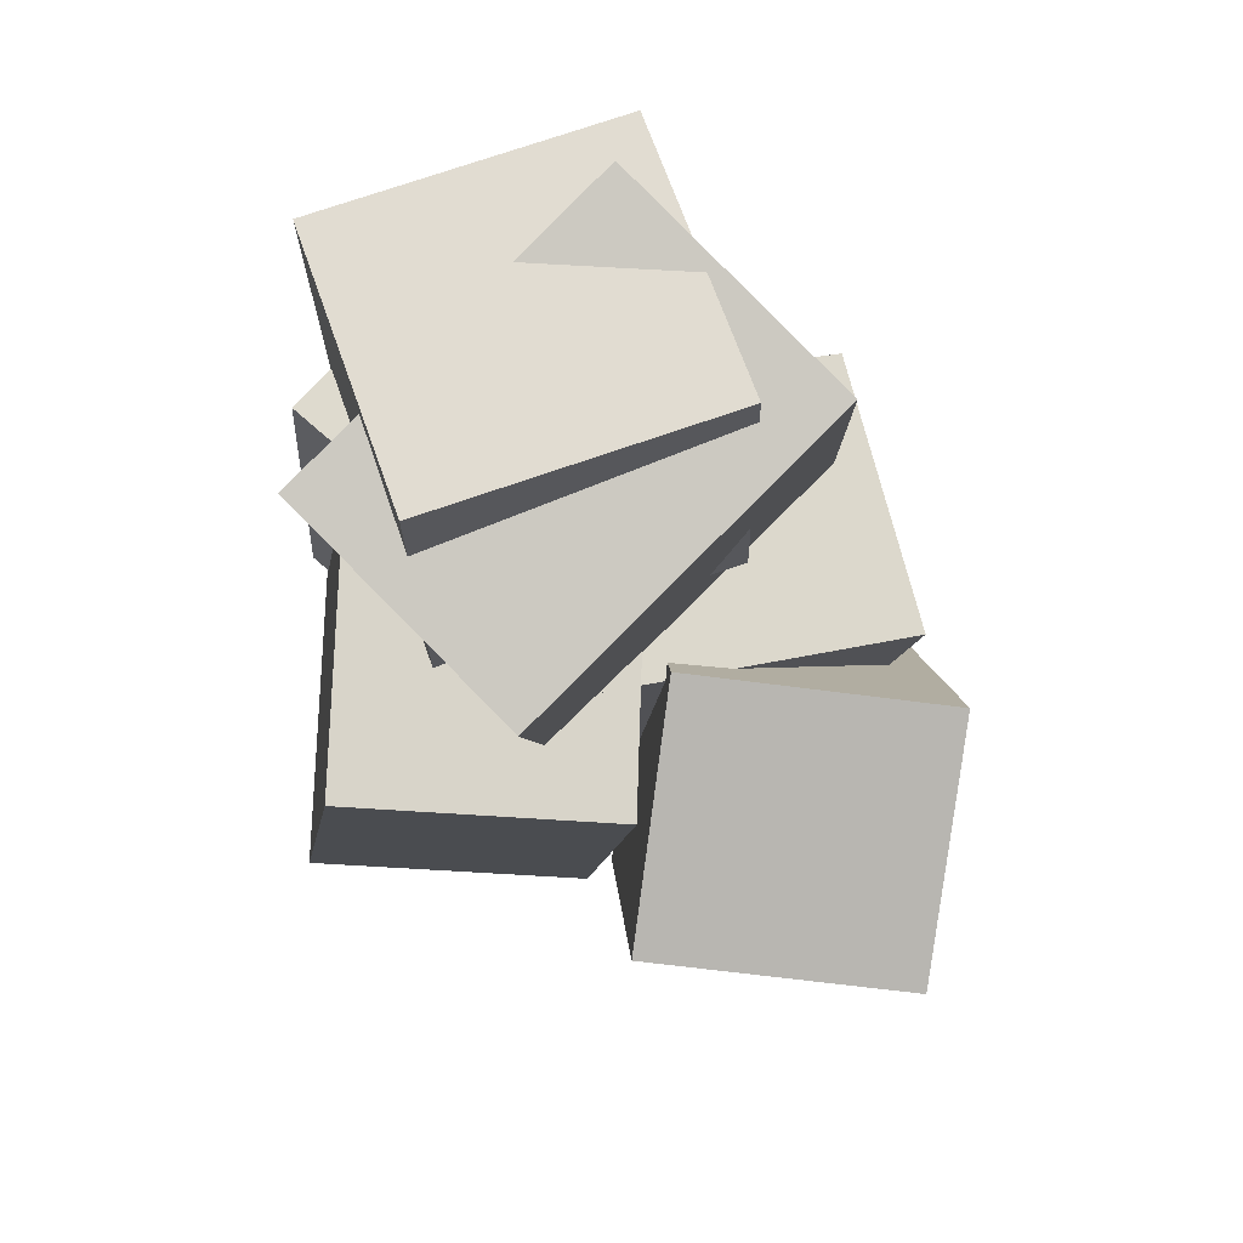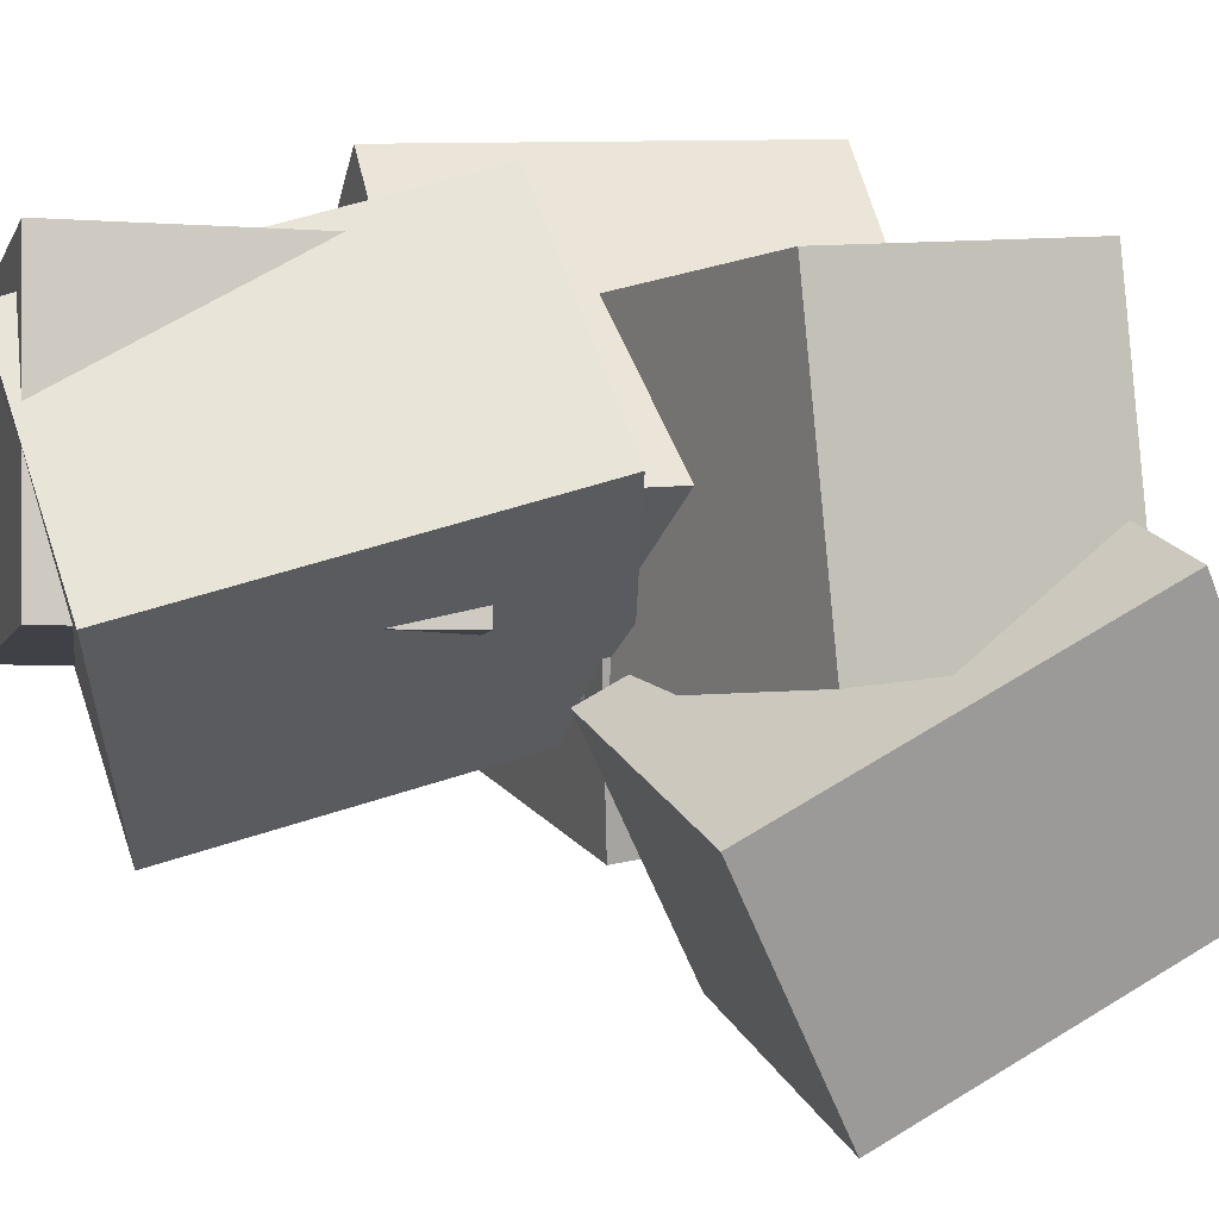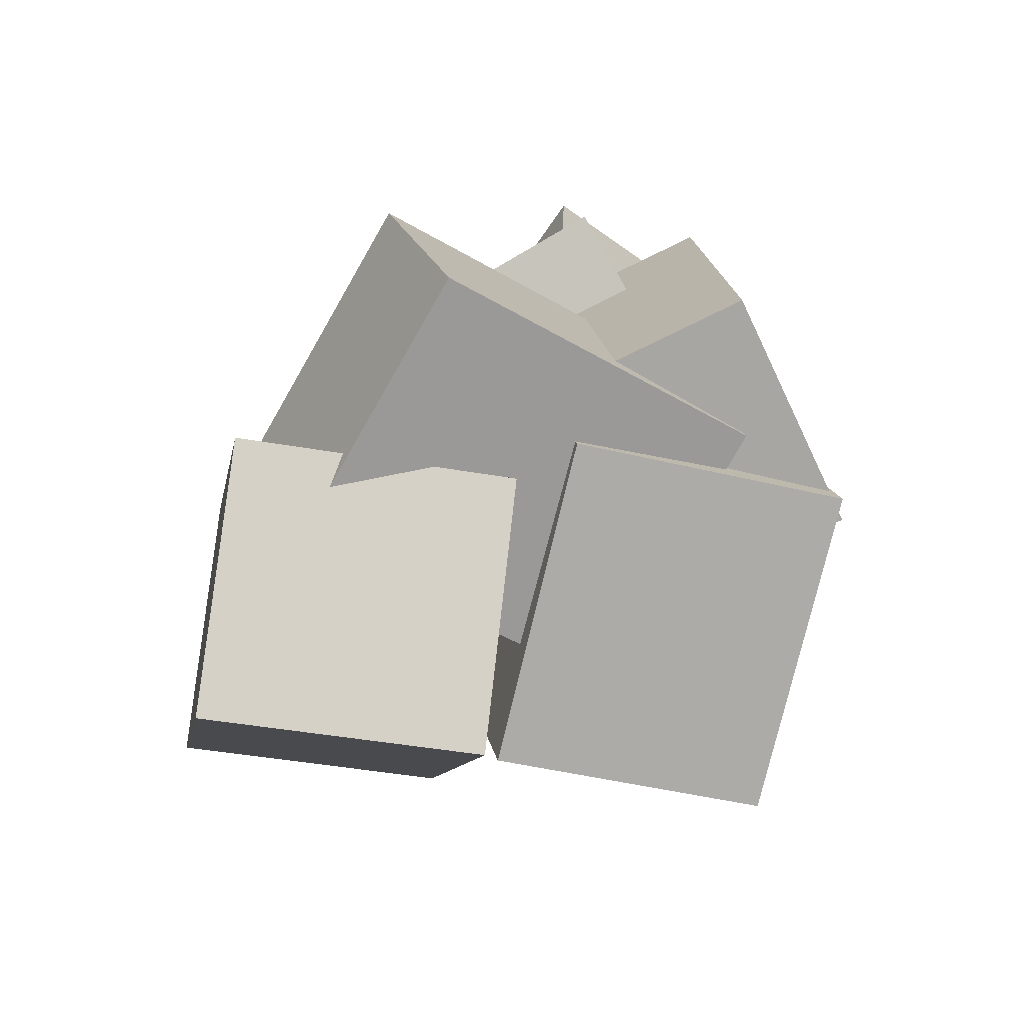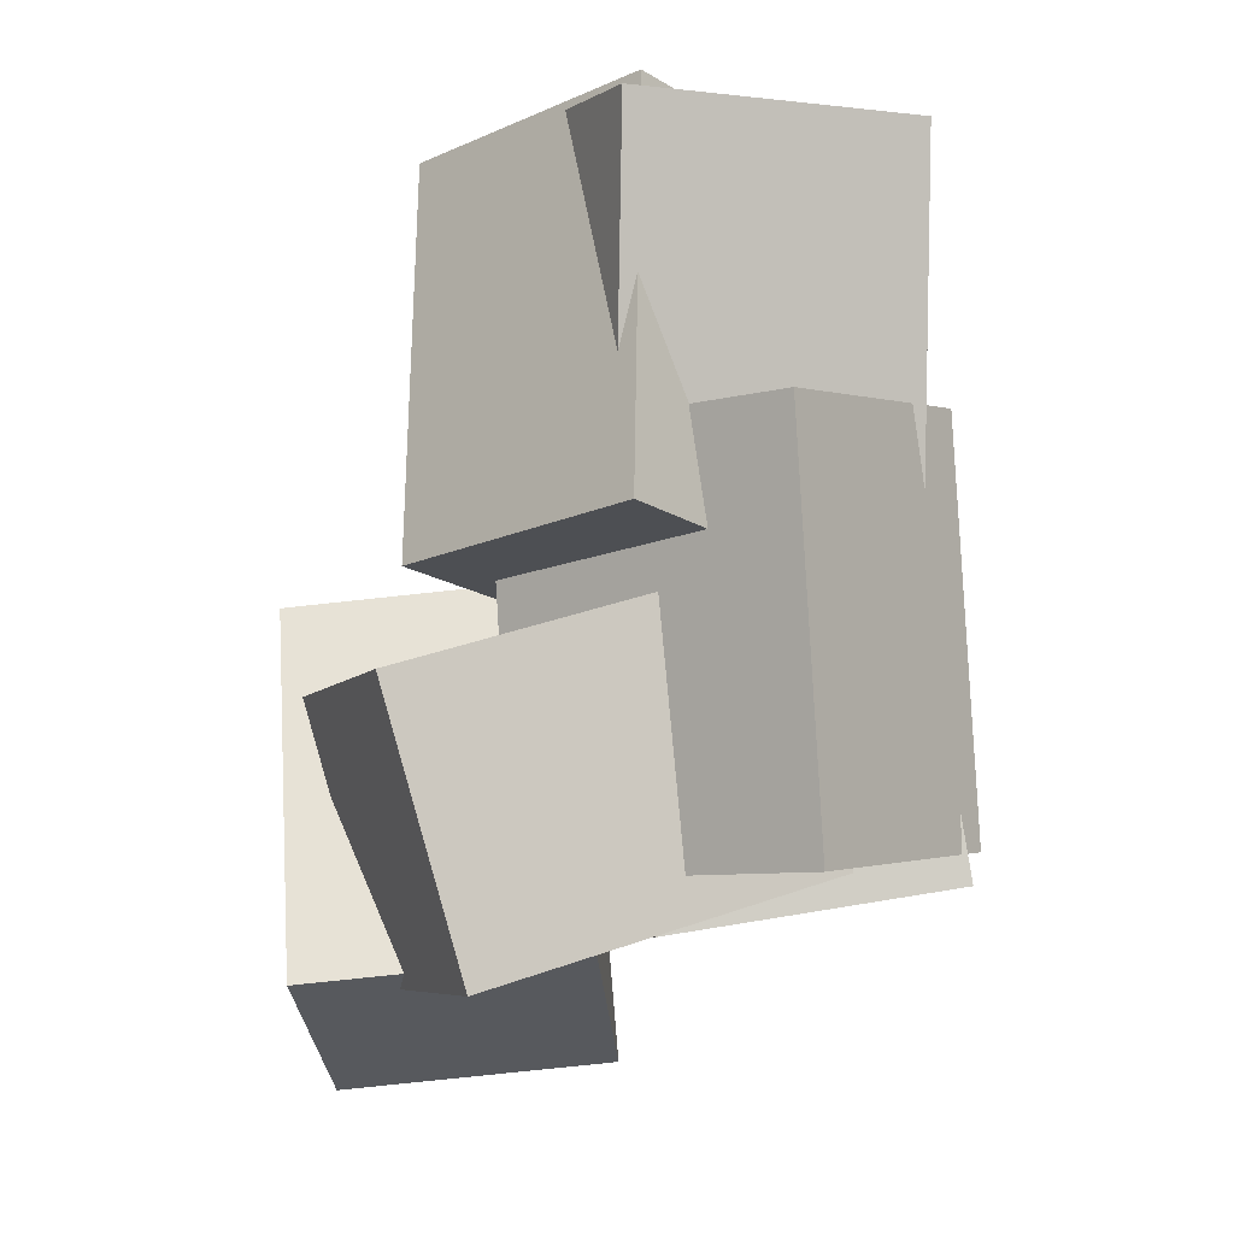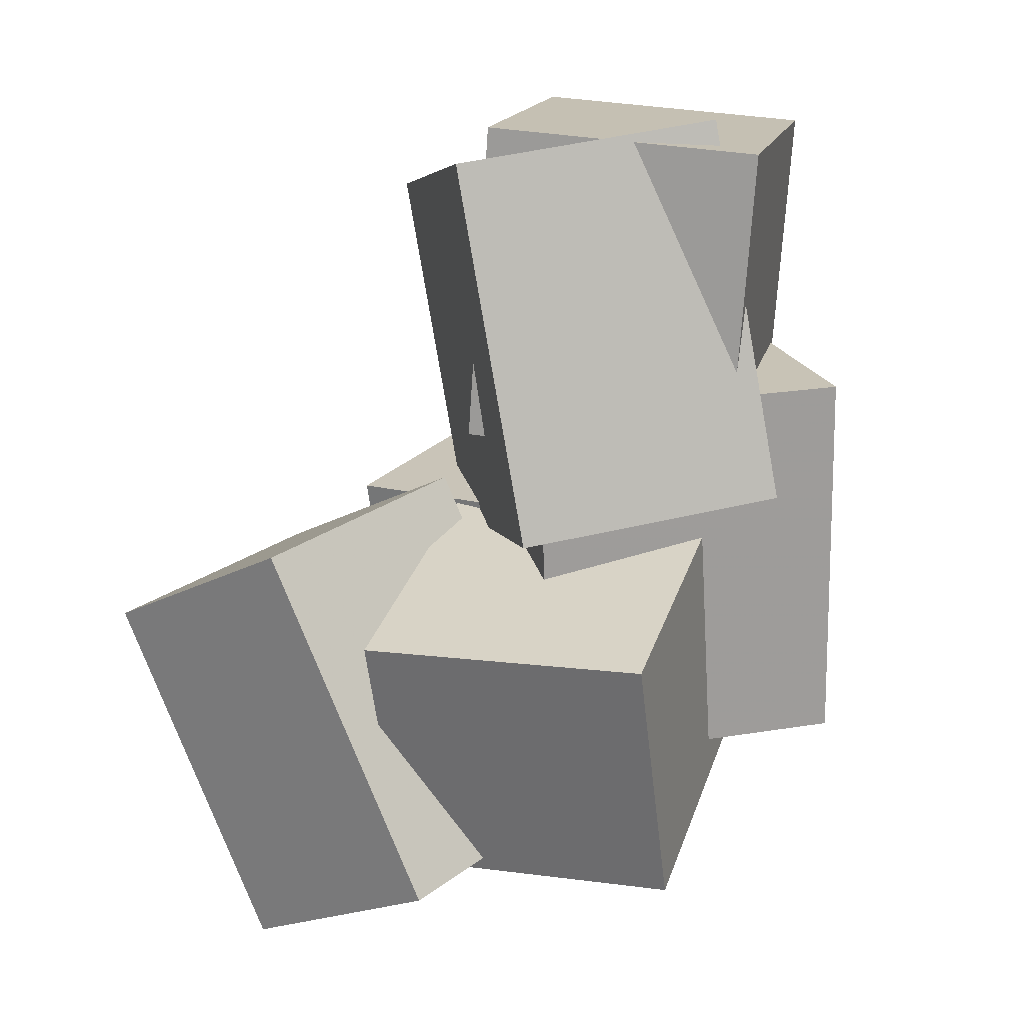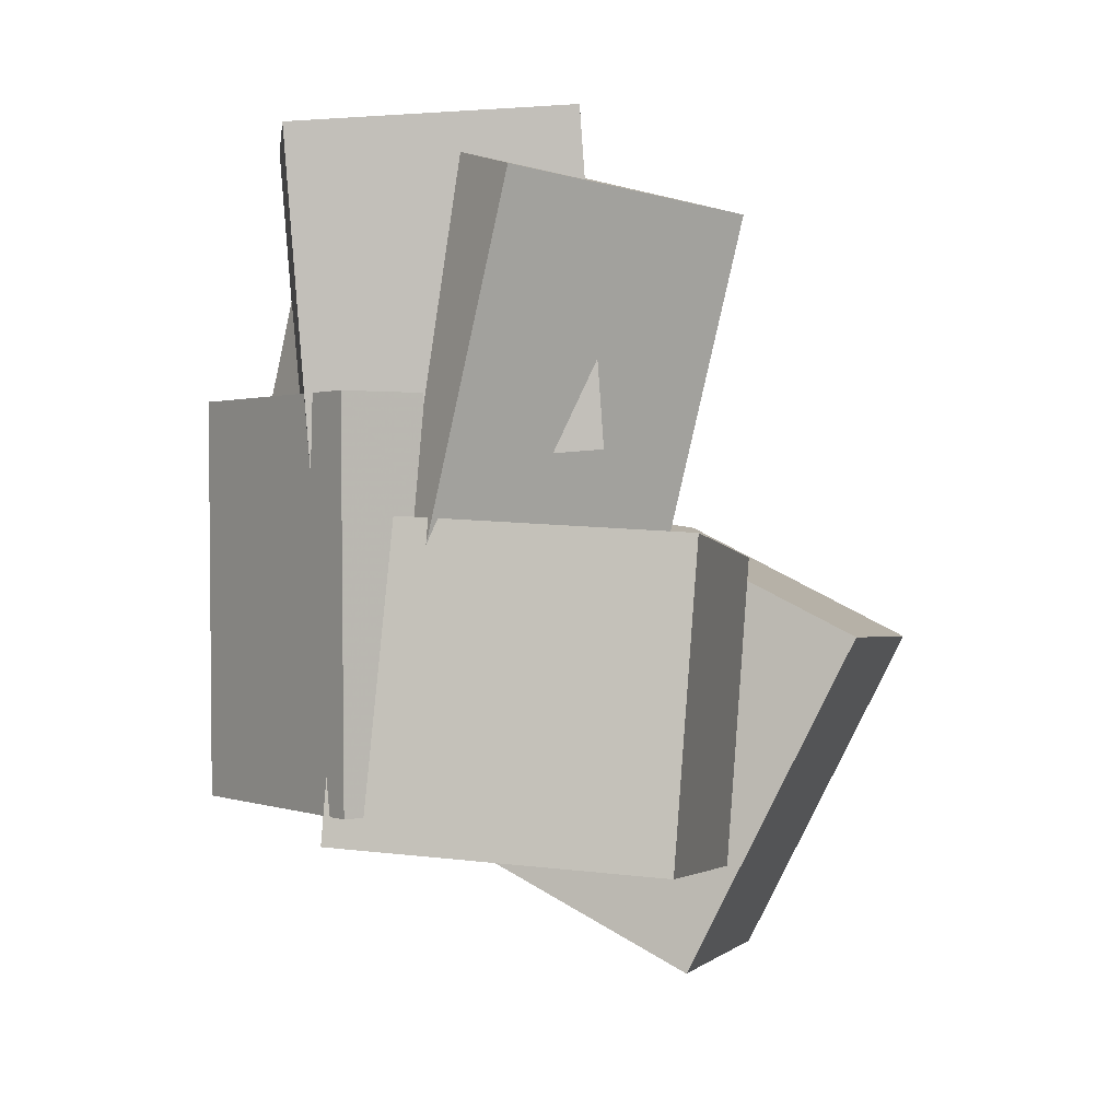
<metadata>
{"format":"obj","ext":"obj","renderer":"f3d","projection":"perspective","resolution":1024,"background":"white","views":[{"elev":73.0,"azim":178.7,"up":"+Y"},{"elev":12.6,"azim":-105.8,"up":"+Z"},{"elev":-75.9,"azim":-16.7,"up":"+Y"},{"elev":-4.5,"azim":-5.0,"up":"+Y"},{"elev":16.1,"azim":-57.8,"up":"+Y"},{"elev":4.6,"azim":101.1,"up":"+Y"}]}
</metadata>
<code>
v -0.2441 -0.5132 -0.03798
v -0.1591 -0.5012 0.3233
v -0.3403 -0.178 -0.02644
v -0.2554 -0.166 0.3349
v 0.1753 -0.3892 -0.1406
v 0.2602 -0.3773 0.2207
v 0.07903 -0.05401 -0.1291
v 0.1639 -0.04206 0.2322
f 1.0 7.0 5.0
f 1.0 3.0 7.0
f 1.0 4.0 3.0
f 1.0 2.0 4.0
f 3.0 8.0 7.0
f 3.0 4.0 8.0
f 5.0 7.0 8.0
f 5.0 8.0 6.0
f 1.0 5.0 6.0
f 1.0 6.0 2.0
f 2.0 6.0 8.0
f 2.0 8.0 4.0
v 0.07425 -0.4641 -0.2569
v 0.05119 -0.448 0.1636
v 0.01371 -0.07616 -0.2752
v -0.009352 -0.05999 0.1454
v 0.4232 -0.4089 -0.2399
v 0.4001 -0.3927 0.1806
v 0.3626 -0.02091 -0.2582
v 0.3396 -0.004743 0.1624
f 9.0 15.0 13.0
f 9.0 11.0 15.0
f 9.0 12.0 11.0
f 9.0 10.0 12.0
f 11.0 16.0 15.0
f 11.0 12.0 16.0
f 13.0 15.0 16.0
f 13.0 16.0 14.0
f 9.0 13.0 14.0
f 9.0 14.0 10.0
f 10.0 14.0 16.0
f 10.0 16.0 12.0
v -0.3008 -0.6496 -0.242
v -0.3522 -0.5044 0.063
v -0.3208 -0.2103 -0.4546
v -0.3723 -0.06504 -0.1497
v 0.04235 -0.6141 -0.201
v -0.009138 -0.4689 0.104
v 0.0223 -0.1748 -0.4136
v -0.02919 -0.02953 -0.1086
f 17.0 23.0 21.0
f 17.0 19.0 23.0
f 17.0 20.0 19.0
f 17.0 18.0 20.0
f 19.0 24.0 23.0
f 19.0 20.0 24.0
f 21.0 23.0 24.0
f 21.0 24.0 22.0
f 17.0 21.0 22.0
f 17.0 22.0 18.0
f 18.0 22.0 24.0
f 18.0 24.0 20.0
v -0.1025 -0.3871 0.1051
v 0.2015 -0.3735 0.3832
v -0.1331 0.1093 0.1142
v 0.171 0.1229 0.3922
v 0.1124 -0.3696 -0.1308
v 0.4165 -0.356 0.1473
v 0.08187 0.1268 -0.1217
v 0.3859 0.1405 0.1563
f 25.0 31.0 29.0
f 25.0 27.0 31.0
f 25.0 28.0 27.0
f 25.0 26.0 28.0
f 27.0 32.0 31.0
f 27.0 28.0 32.0
f 29.0 31.0 32.0
f 29.0 32.0 30.0
f 25.0 29.0 30.0
f 25.0 30.0 26.0
f 26.0 30.0 32.0
f 26.0 32.0 28.0
v -0.1163 0.06457 -0.0104
v -0.006877 0.03975 0.3218
v -0.1118 0.4733 0.01863
v -0.002354 0.4485 0.3509
v 0.2356 0.06888 -0.126
v 0.345 0.04407 0.2063
v 0.2401 0.4776 -0.09693
v 0.3495 0.4528 0.2353
f 33.0 39.0 37.0
f 33.0 35.0 39.0
f 33.0 36.0 35.0
f 33.0 34.0 36.0
f 35.0 40.0 39.0
f 35.0 36.0 40.0
f 37.0 39.0 40.0
f 37.0 40.0 38.0
f 33.0 37.0 38.0
f 33.0 38.0 34.0
f 34.0 38.0 40.0
f 34.0 40.0 36.0
v 0.006268 0.006135 0.3881
v 0.3485 -0.08004 0.07413
v 0.02454 0.4856 0.2764
v 0.3668 0.3994 -0.03756
v -0.228 -0.04139 0.1457
v 0.1142 -0.1276 -0.1682
v -0.2097 0.438 0.03404
v 0.1325 0.3519 -0.2799
f 41.0 47.0 45.0
f 41.0 43.0 47.0
f 41.0 44.0 43.0
f 41.0 42.0 44.0
f 43.0 48.0 47.0
f 43.0 44.0 48.0
f 45.0 47.0 48.0
f 45.0 48.0 46.0
f 41.0 45.0 46.0
f 41.0 46.0 42.0
f 42.0 46.0 48.0
f 42.0 48.0 44.0

</code>
